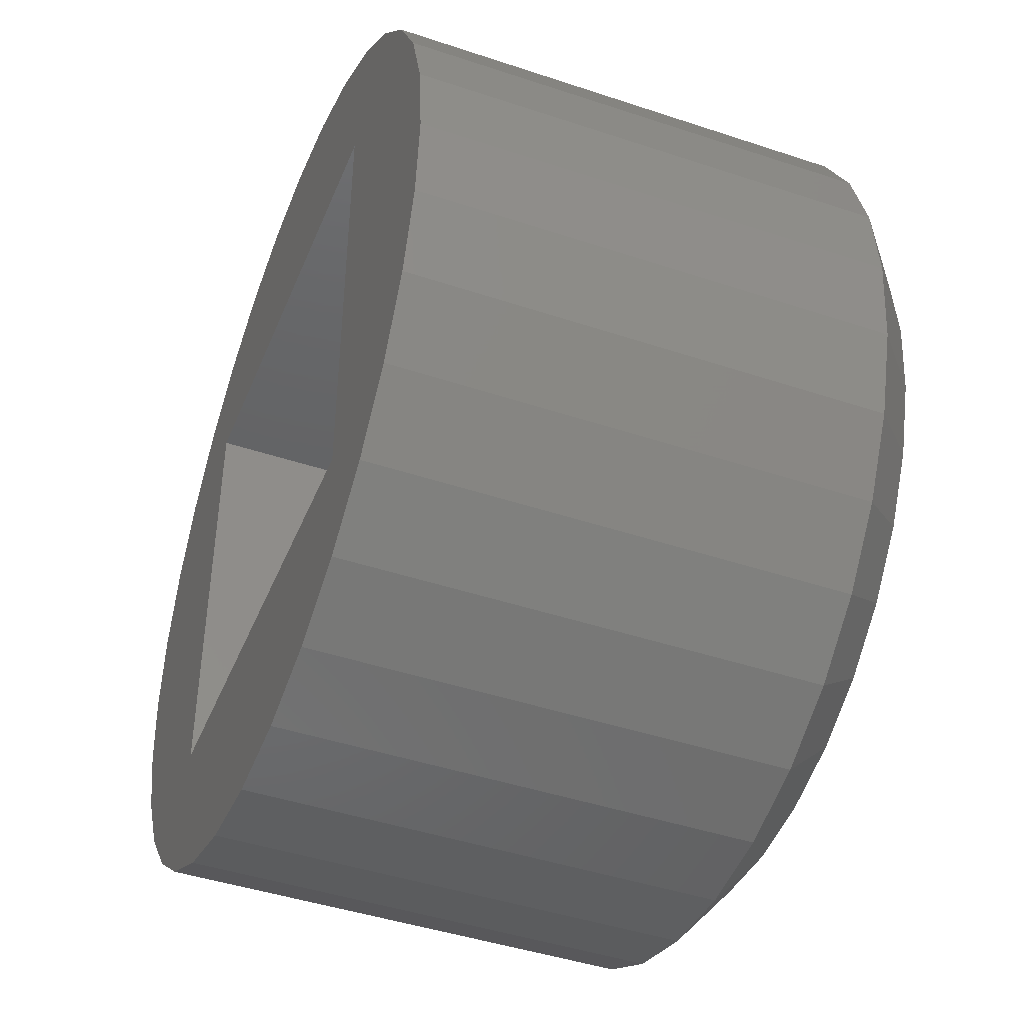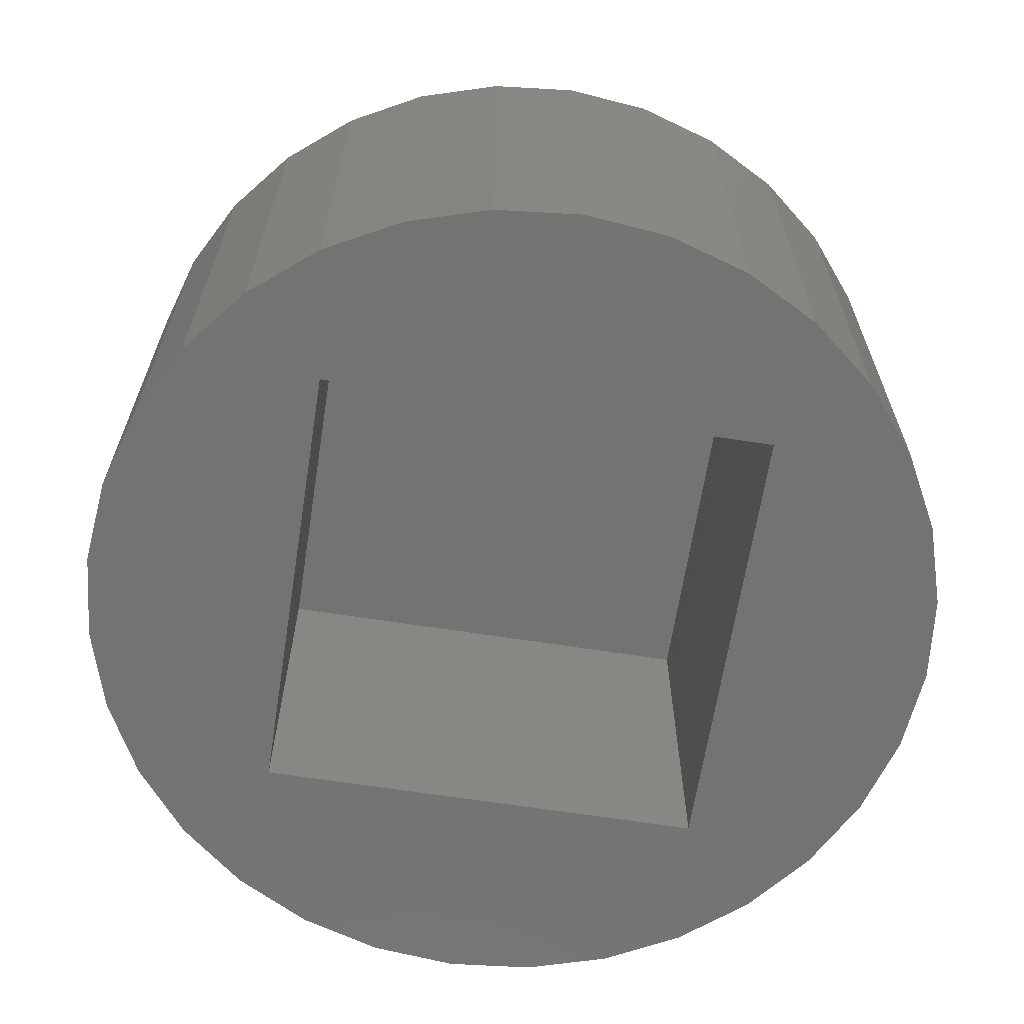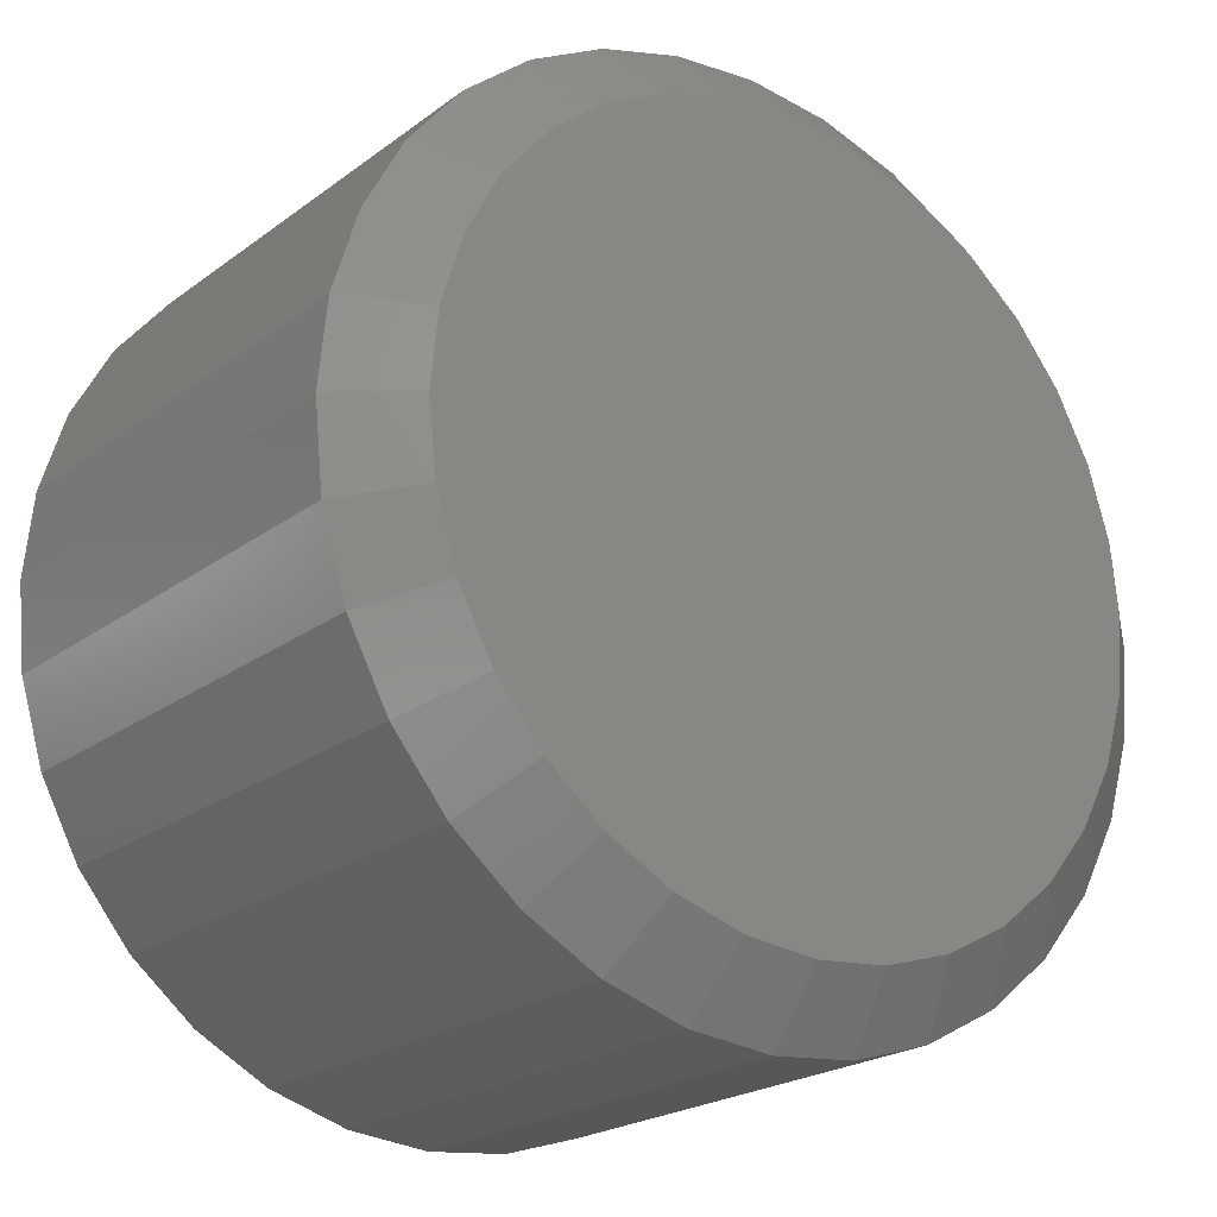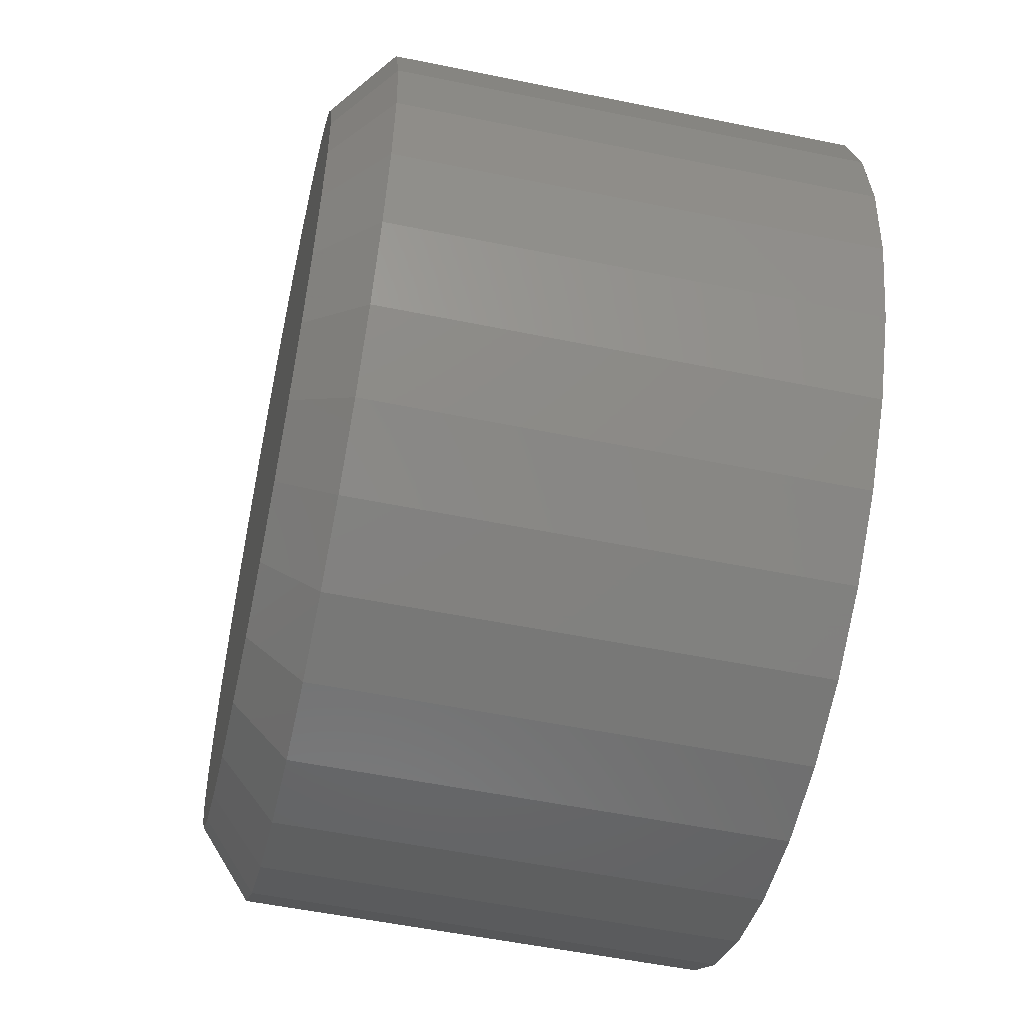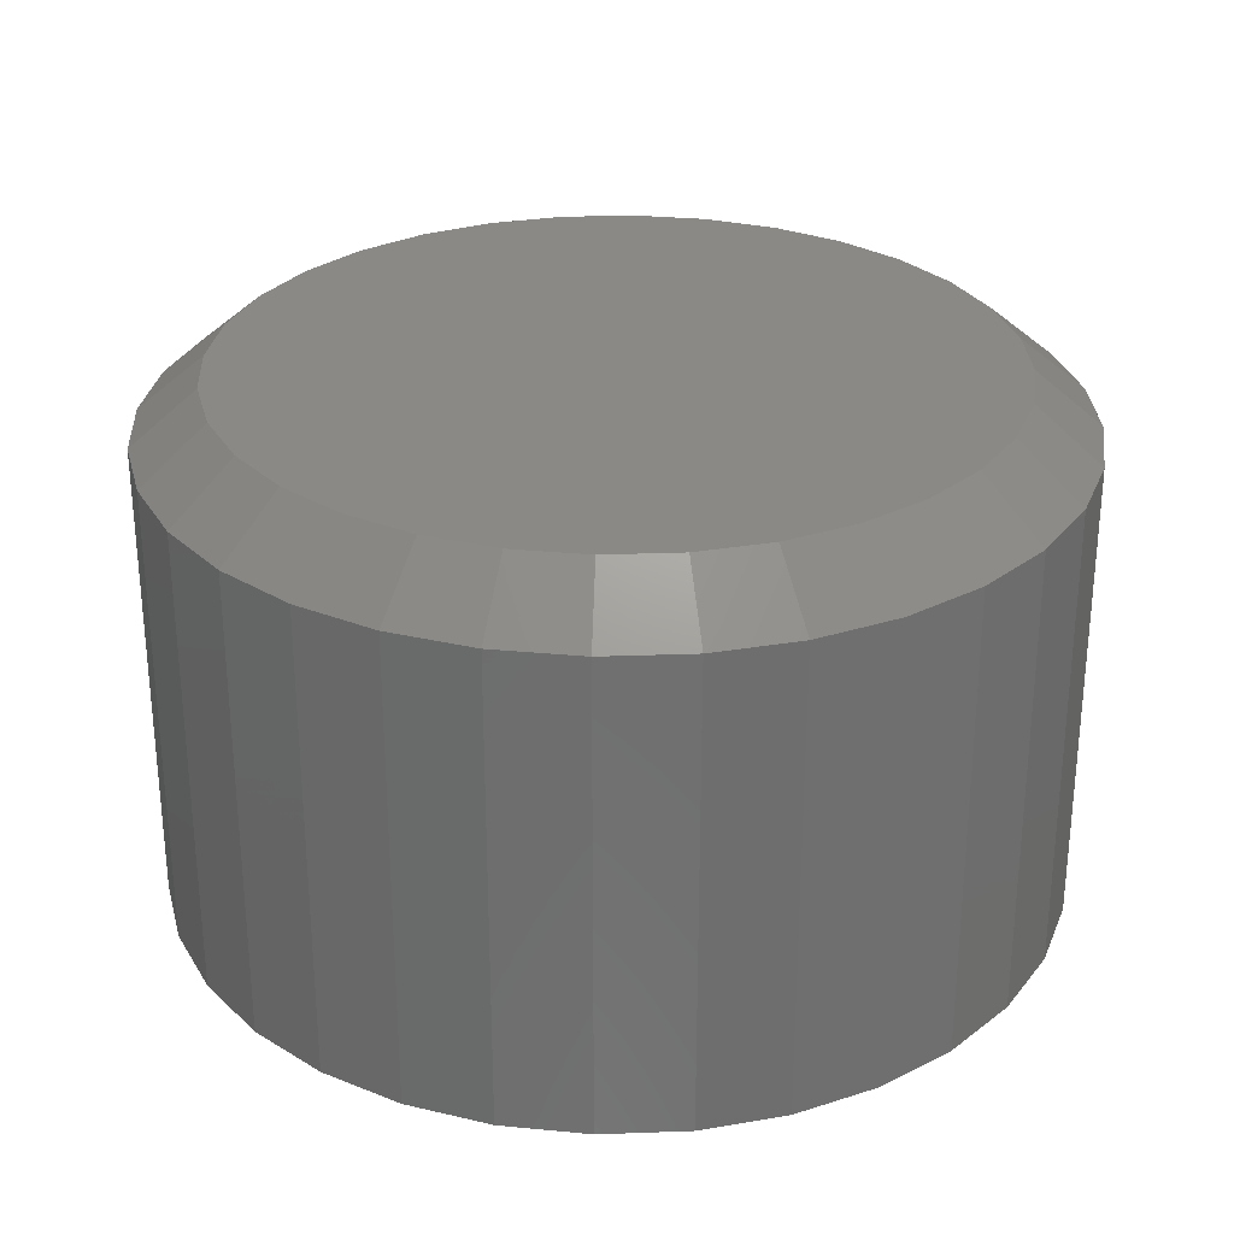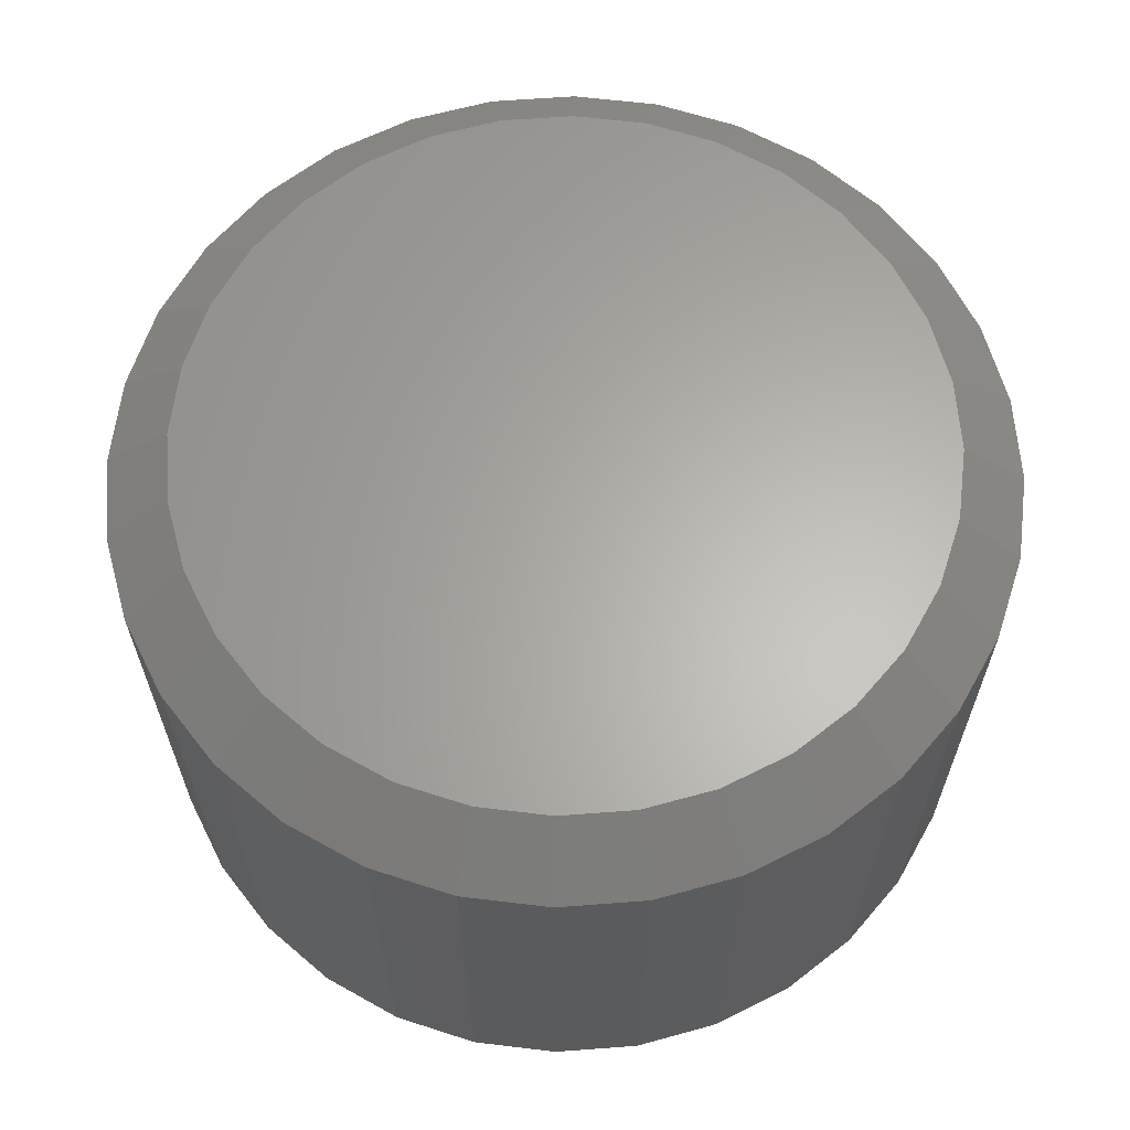
<metadata>
{"format":"stl","ext":"stl","renderer":"f3d","projection":"perspective","resolution":1024,"background":"white","views":[{"elev":-44.1,"azim":68.6,"up":"+Z"},{"elev":-65.1,"azim":-98.9,"up":"+Y"},{"elev":-21.9,"azim":141.9,"up":"+Z"},{"elev":-54.1,"azim":-102.3,"up":"+Z"},{"elev":28.8,"azim":-8.7,"up":"+Y"},{"elev":63.6,"azim":91.3,"up":"+Y"}]}
</metadata>
<code>
# stl→obj: 104 verts, 204 faces
v -0.3281 -0.75 -0.3281
v -0.3281 -0.75 0.3281
v -0.5186 -0.75 0.3509
v -0.5769 -0.75 0.2417
v -0.6129 -0.75 0.1232
v -0.625 -0.75 7.734e-17
v -0.6129 -0.75 -0.1232
v -0.5769 -0.75 -0.2417
v -0.5186 -0.75 -0.3509
v -0.44 -0.75 -0.4466
v -0.3443 -0.75 -0.5251
v -0.2351 -0.75 -0.5835
v -0.1166 -0.75 -0.6194
v 0.006579 -0.75 -0.6316
v 0.1298 -0.75 -0.6194
v 0.2483 -0.75 -0.5835
v 0.2483 -0.75 0.5835
v 0.1298 -0.75 0.6194
v 0.006579 -0.75 0.6316
v -0.1166 -0.75 0.6194
v -0.2351 -0.75 0.5835
v -0.3443 -0.75 0.5251
v -0.44 -0.75 0.4466
v 0.3281 -0.75 -0.3281
v 0.5317 -0.75 -0.3509
v 0.5901 -0.75 -0.2417
v 0.626 -0.75 -0.1232
v 0.6382 -0.75 -7.735e-17
v 0.626 -0.75 0.1232
v 0.5901 -0.75 0.2417
v 0.5317 -0.75 0.3509
v 0.3281 -0.75 0.3281
v 0.4532 -0.75 -0.4466
v 0.3575 -0.75 -0.5251
v 0.4532 -0.75 0.4466
v 0.3575 -0.75 0.5251
v -0.3281 -0.2031 0.3281
v -0.3281 -0.2031 -0.3281
v 0.3281 -0.2031 0.3281
v 0.3281 -0.2031 -0.3281
v 0.006579 7.012e-17 0.5378
v 0.1115 8.177e-17 0.5275
v -0.09835 5.847e-17 0.5275
v 0.006579 7.012e-17 -0.5378
v -0.09835 5.847e-17 -0.5275
v 0.1115 8.177e-17 -0.5275
v -0.1992 4.727e-17 -0.4969
v 0.2124 9.297e-17 -0.4969
v -0.2922 3.695e-17 -0.4472
v 0.3054 1.033e-16 -0.4472
v -0.3737 2.79e-17 -0.3803
v 0.3869 1.123e-16 -0.3803
v -0.4406 2.047e-17 -0.2988
v 0.4538 1.198e-16 -0.2988
v -0.4903 1.495e-17 -0.2058
v 0.5035 1.253e-16 -0.2058
v -0.5209 1.156e-17 -0.1049
v 0.5341 1.287e-16 -0.1049
v -0.5312 1.041e-17 4.495e-07
v 0.5444 1.298e-16 -1.633e-16
v -0.5209 1.156e-17 0.1049
v 0.5341 1.287e-16 0.1049
v -0.4903 1.495e-17 0.2058
v 0.5035 1.253e-16 0.2058
v -0.4406 2.047e-17 0.2988
v 0.4538 1.198e-16 0.2988
v -0.3737 2.79e-17 0.3803
v 0.3869 1.123e-16 0.3803
v -0.2922 3.695e-17 0.4472
v 0.3054 1.033e-16 0.4472
v -0.1992 4.727e-17 0.4969
v 0.2124 9.297e-17 0.4969
v 0.6382 -0.07812 -2.32e-16
v 0.626 -0.07812 -0.1232
v 0.5901 -0.07812 -0.2417
v 0.5317 -0.07812 -0.3509
v 0.4532 -0.07812 -0.4466
v 0.3575 -0.07812 -0.5251
v 0.2483 -0.07812 -0.5835
v 0.1298 -0.07812 -0.6194
v 0.006579 -0.07812 -0.6316
v -0.1166 -0.07812 -0.6194
v -0.2351 -0.07812 -0.5835
v -0.3443 -0.07812 -0.5251
v -0.44 -0.07812 -0.4466
v -0.5186 -0.07812 -0.3509
v -0.5769 -0.07812 -0.2417
v -0.6129 -0.07812 -0.1232
v -0.625 -0.07812 7.734e-17
v -0.6129 -0.07812 0.1232
v -0.5769 -0.07812 0.2417
v -0.5186 -0.07812 0.3509
v -0.44 -0.07812 0.4466
v -0.3443 -0.07812 0.5251
v -0.2351 -0.07812 0.5835
v -0.1166 -0.07812 0.6194
v 0.006579 -0.07812 0.6316
v 0.1298 -0.07812 0.6194
v 0.2483 -0.07812 0.5835
v 0.3575 -0.07812 0.5251
v 0.4532 -0.07812 0.4466
v 0.5317 -0.07812 0.3509
v 0.5901 -0.07812 0.2417
v 0.626 -0.07812 0.1232
f 1 2 3
f 1 3 4
f 1 4 5
f 1 5 6
f 1 6 7
f 1 7 8
f 1 8 9
f 1 9 10
f 1 10 11
f 1 11 12
f 1 12 13
f 1 13 14
f 1 14 15
f 1 15 16
f 2 17 18
f 2 18 19
f 2 19 20
f 2 20 21
f 2 21 22
f 2 22 23
f 2 23 3
f 24 25 26
f 24 26 27
f 24 27 28
f 24 28 29
f 24 29 30
f 24 30 31
f 24 31 32
f 33 25 34
f 34 25 24
f 34 24 16
f 16 24 1
f 31 35 32
f 32 35 36
f 32 36 2
f 2 36 17
f 37 2 38
f 38 2 1
f 39 32 37
f 37 32 2
f 40 24 39
f 39 24 32
f 38 1 40
f 40 1 24
f 38 40 37
f 37 40 39
f 41 42 43
f 44 45 46
f 46 45 47
f 46 47 48
f 48 47 49
f 48 49 50
f 50 49 51
f 50 51 52
f 52 51 53
f 52 53 54
f 54 53 55
f 54 55 56
f 56 55 57
f 56 57 58
f 58 57 59
f 58 59 60
f 60 59 61
f 60 61 62
f 62 61 63
f 62 63 64
f 64 63 65
f 64 65 66
f 66 65 67
f 66 67 68
f 68 67 69
f 68 69 70
f 70 69 71
f 70 71 72
f 72 71 43
f 72 43 42
f 73 28 74
f 74 28 27
f 74 27 75
f 75 27 26
f 75 26 76
f 76 26 25
f 76 25 77
f 77 25 33
f 77 33 78
f 78 33 34
f 78 34 79
f 79 34 16
f 79 16 80
f 80 16 15
f 80 15 81
f 81 15 14
f 81 14 82
f 82 14 13
f 82 13 83
f 83 13 12
f 83 12 84
f 84 12 11
f 84 11 85
f 85 11 10
f 85 10 86
f 86 10 9
f 86 9 87
f 87 9 8
f 87 8 88
f 88 8 7
f 88 7 89
f 89 7 6
f 89 6 90
f 90 6 5
f 90 5 91
f 91 5 4
f 91 4 92
f 92 4 3
f 92 3 93
f 93 3 23
f 93 23 94
f 94 23 22
f 94 22 95
f 95 22 21
f 95 21 96
f 96 21 20
f 96 20 97
f 97 20 19
f 97 19 98
f 98 19 18
f 98 18 99
f 99 18 17
f 99 17 100
f 100 17 36
f 100 36 101
f 101 36 35
f 101 35 102
f 102 35 31
f 102 31 103
f 103 31 30
f 103 30 104
f 104 30 29
f 104 29 73
f 73 29 28
f 43 95 96
f 68 101 66
f 66 101 102
f 66 102 64
f 64 102 103
f 64 103 62
f 62 103 104
f 62 104 60
f 60 104 73
f 93 67 92
f 92 67 65
f 92 65 91
f 91 65 63
f 91 63 90
f 90 63 61
f 90 61 89
f 89 61 59
f 101 68 100
f 100 68 70
f 100 70 99
f 99 70 72
f 99 72 98
f 43 96 41
f 41 96 97
f 41 97 42
f 42 97 98
f 42 98 72
f 67 93 69
f 69 93 94
f 69 94 71
f 71 94 95
f 71 95 43
f 46 79 80
f 51 85 53
f 53 85 86
f 53 86 55
f 55 86 87
f 55 87 57
f 57 87 88
f 57 88 59
f 59 88 89
f 77 52 76
f 76 52 54
f 76 54 75
f 75 54 56
f 75 56 74
f 74 56 58
f 74 58 73
f 73 58 60
f 85 51 84
f 84 51 49
f 84 49 83
f 83 49 47
f 83 47 82
f 46 80 44
f 44 80 81
f 44 81 45
f 45 81 82
f 45 82 47
f 52 77 50
f 50 77 78
f 50 78 48
f 48 78 79
f 48 79 46

</code>
